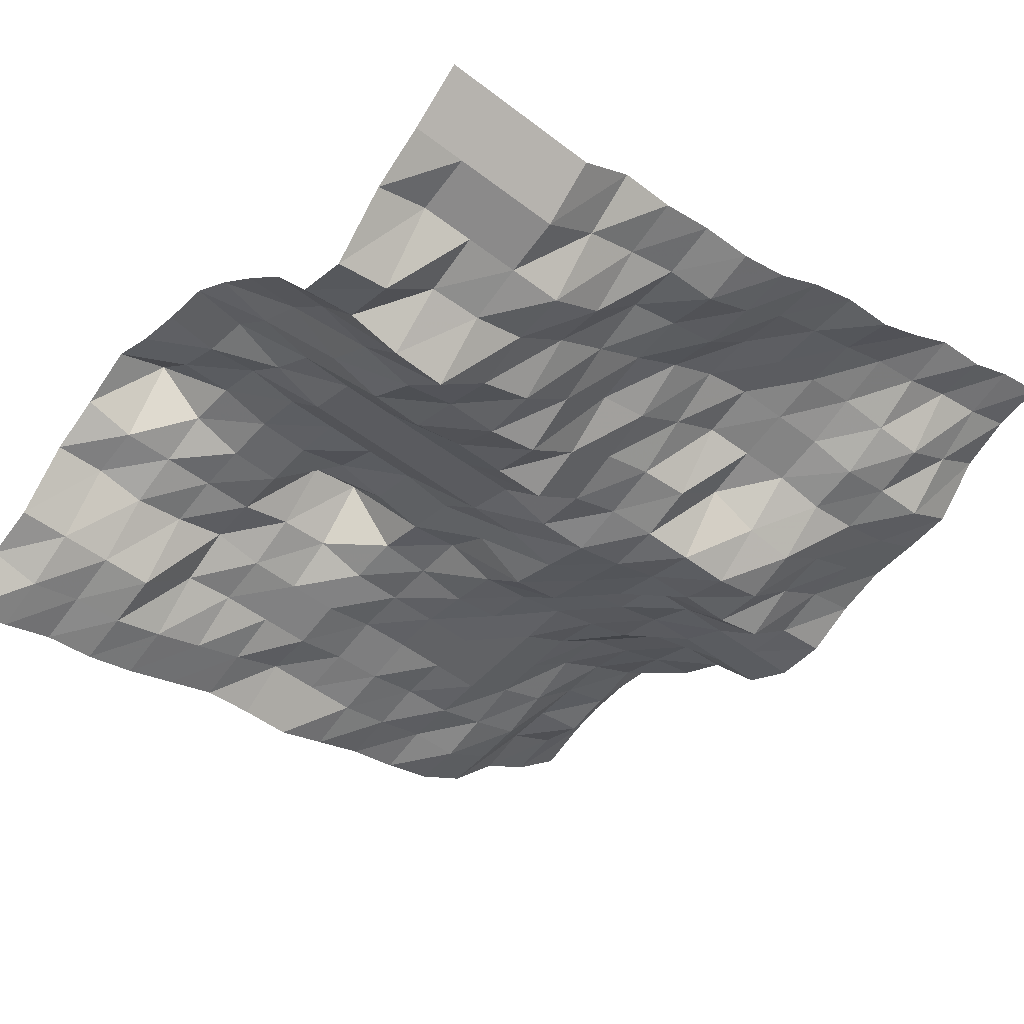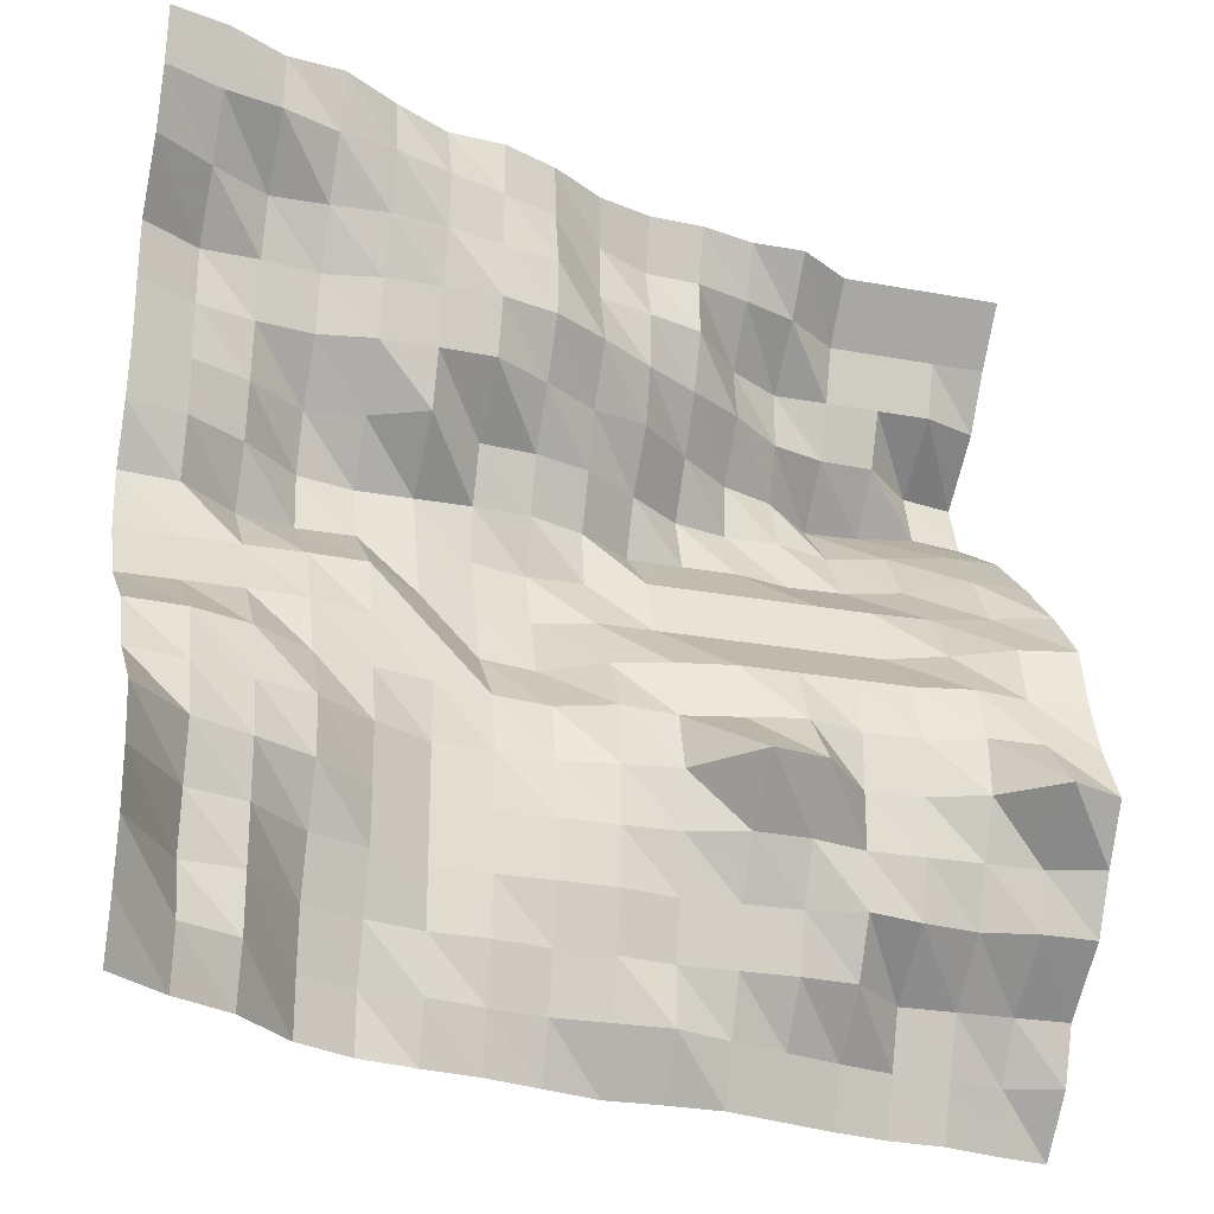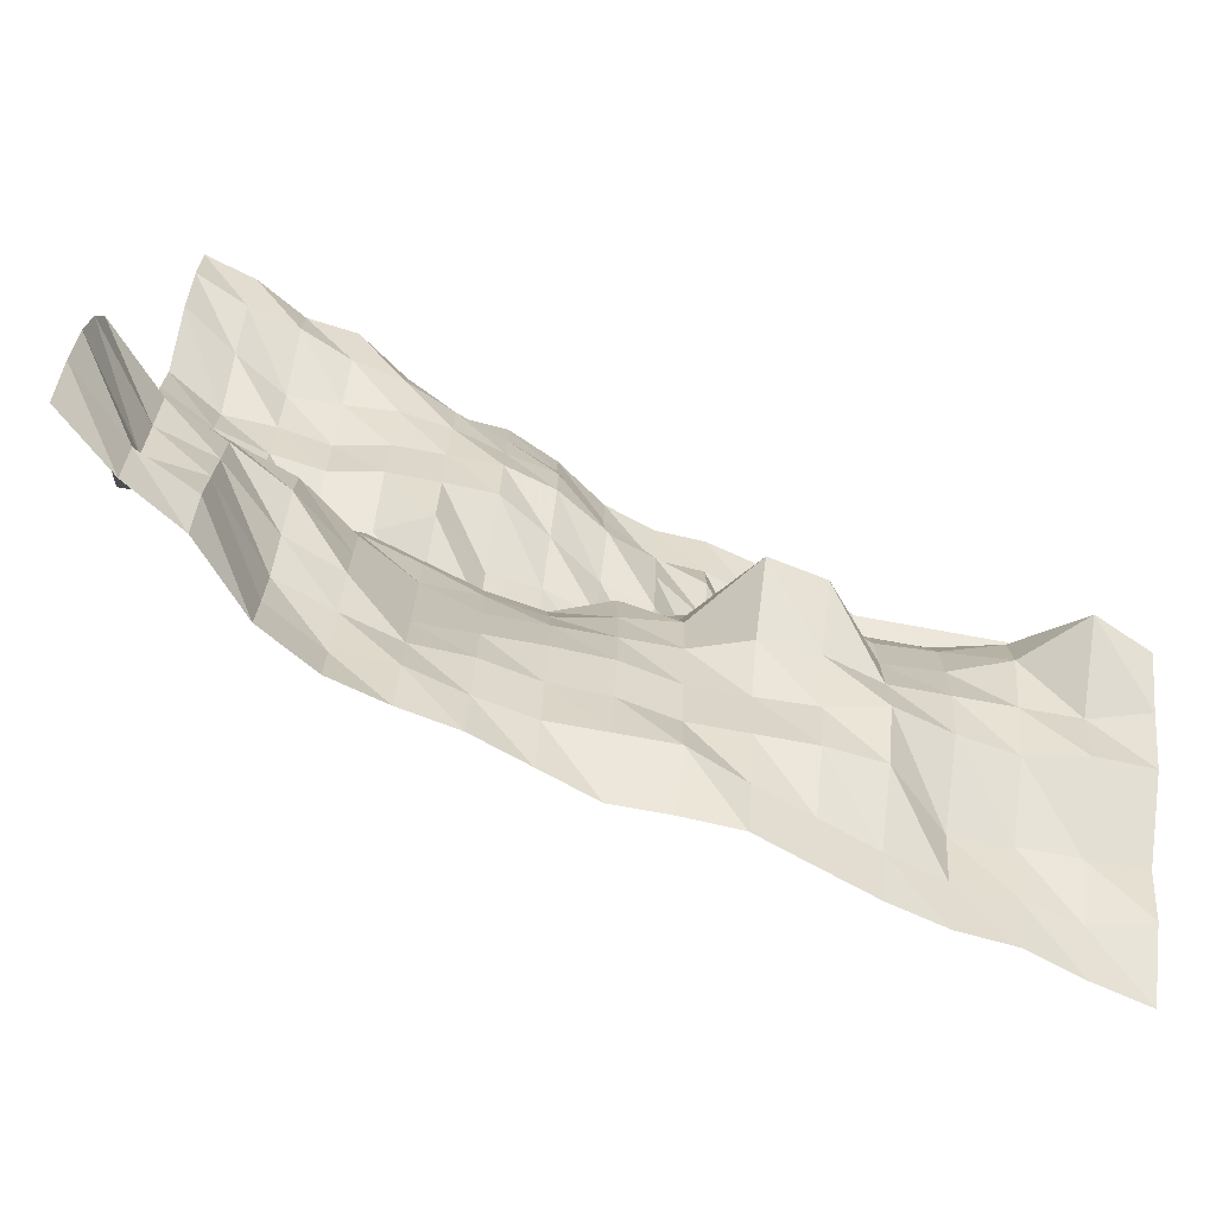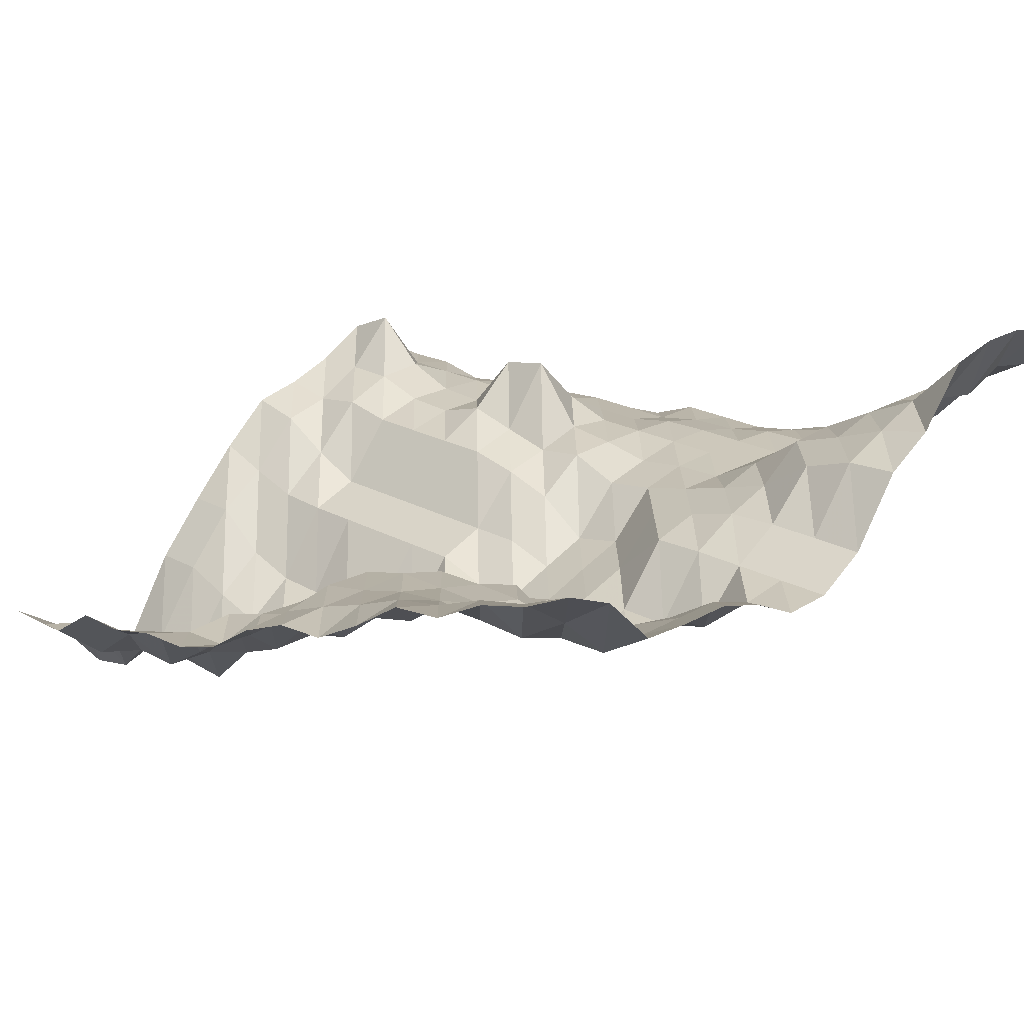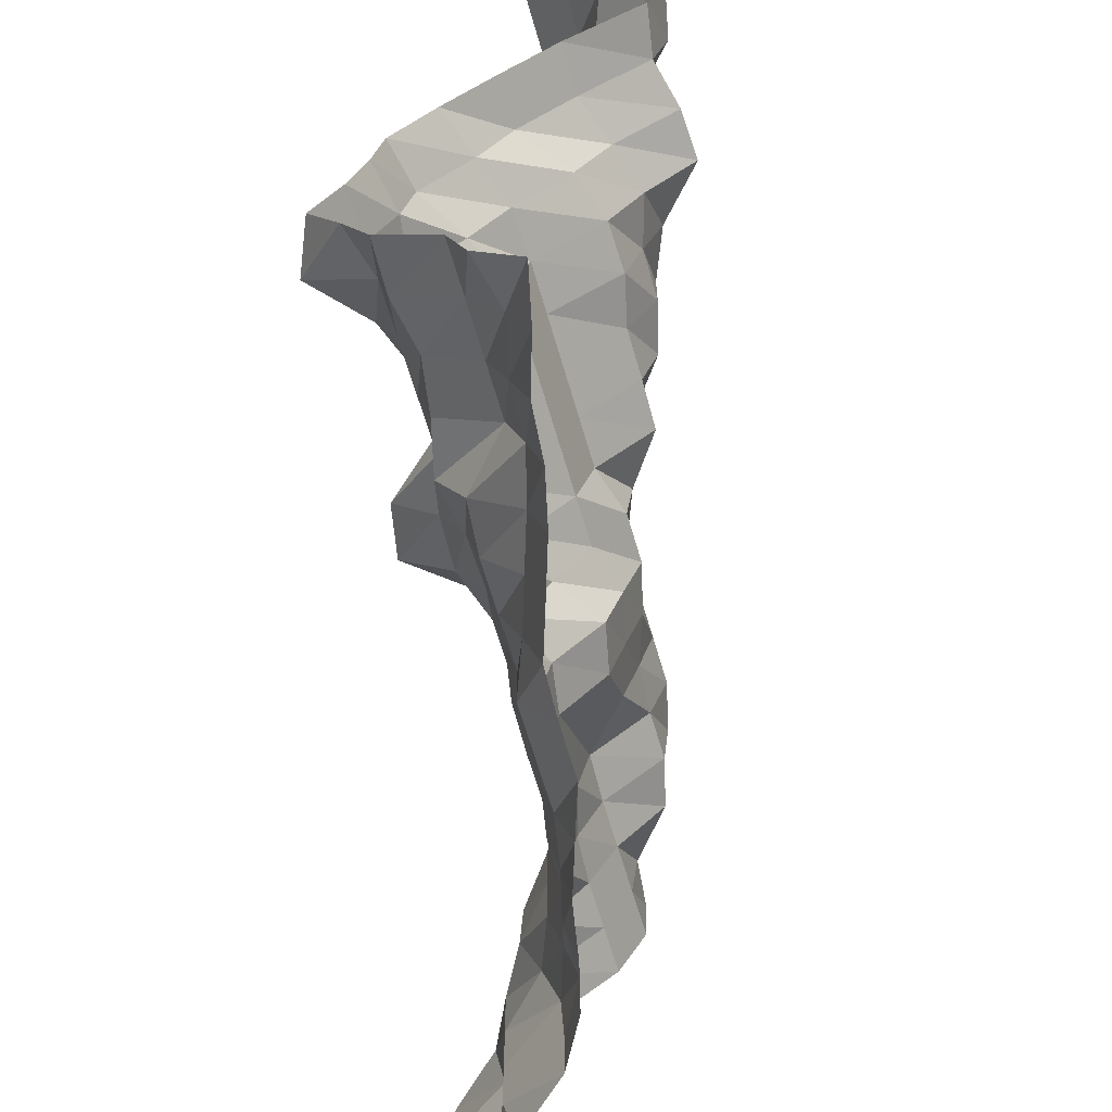
<metadata>
{"format":"obj","ext":"obj","renderer":"f3d","projection":"perspective","resolution":1024,"background":"white","views":[{"elev":-50.6,"azim":-40.0,"up":"+Y"},{"elev":-25.1,"azim":163.2,"up":"+Z"},{"elev":-73.3,"azim":169.6,"up":"+Z"},{"elev":21.8,"azim":43.9,"up":"+Y"},{"elev":-64.8,"azim":-73.8,"up":"+Z"}]}
</metadata>
<code>
v 1828 137.3 1125
v 1828 140.4 1134
v 1828 142.3 1143
v 1828 142.3 1151
v 1828 140.5 1160
v 1828 130.4 1169
v 1828 125.6 1178
v 1828 114 1187
v 1828 109.1 1195
v 1828 108.8 1204
v 1828 113.1 1213
v 1828 115.6 1222
v 1828 115.6 1230
v 1828 116.1 1239
v 1828 124.7 1248
v 1828 128.4 1257
v 1828 129.8 1266
v 1819 130 1125
v 1819 131.6 1134
v 1819 128.4 1143
v 1819 129.9 1151
v 1819 131.6 1160
v 1819 128.4 1169
v 1819 125 1178
v 1819 114 1187
v 1819 109.1 1195
v 1819 107.9 1204
v 1819 110.9 1213
v 1819 110.9 1222
v 1819 110.9 1230
v 1819 110.9 1239
v 1819 118.7 1248
v 1819 124.6 1257
v 1819 127.3 1266
v 1811 124.9 1125
v 1811 127.3 1134
v 1811 127.3 1143
v 1811 127.3 1151
v 1811 127.3 1160
v 1811 125 1169
v 1811 122 1178
v 1811 114 1187
v 1811 109.1 1195
v 1811 100.7 1204
v 1811 105.4 1213
v 1811 107 1222
v 1811 108.4 1230
v 1811 110.5 1239
v 1811 113.5 1248
v 1811 122.5 1257
v 1811 122.5 1266
v 1802 115.7 1125
v 1802 115.7 1134
v 1802 116.2 1143
v 1802 119.1 1151
v 1802 122.5 1160
v 1802 122 1169
v 1802 116.2 1178
v 1802 113.4 1187
v 1802 109.1 1195
v 1802 98.44 1204
v 1802 97.52 1213
v 1802 100.6 1222
v 1802 107.3 1230
v 1802 109.1 1239
v 1802 113.6 1248
v 1802 119 1257
v 1802 121.5 1266
v 1793 110.9 1125
v 1793 110.9 1134
v 1793 113.2 1143
v 1793 115.7 1151
v 1793 115.7 1160
v 1793 115.7 1169
v 1793 113.4 1178
v 1793 110.9 1187
v 1793 108.7 1195
v 1793 98.44 1204
v 1793 95.31 1213
v 1793 101.7 1222
v 1793 108.7 1230
v 1793 110.9 1239
v 1793 114.2 1248
v 1793 117.2 1257
v 1793 115.7 1266
v 1784 108.6 1125
v 1784 110.9 1134
v 1784 110.9 1143
v 1784 110.9 1151
v 1784 110.9 1160
v 1784 110.9 1169
v 1784 110.9 1178
v 1784 108.7 1187
v 1784 100.7 1195
v 1784 97.91 1204
v 1784 95.31 1213
v 1784 105.9 1222
v 1784 108.7 1230
v 1784 110.9 1239
v 1784 113 1248
v 1784 113.6 1257
v 1784 110.9 1266
v 1775 107 1125
v 1775 108.6 1134
v 1775 110.6 1143
v 1775 110.9 1151
v 1775 110.9 1160
v 1775 110.6 1169
v 1775 108.7 1178
v 1775 100.7 1187
v 1775 97.91 1195
v 1775 94.85 1204
v 1775 95.31 1213
v 1775 98.41 1222
v 1775 108.5 1230
v 1775 110.9 1239
v 1775 110.6 1248
v 1775 110.5 1257
v 1775 110.2 1266
v 1767 104.1 1125
v 1767 107 1134
v 1767 108.9 1143
v 1767 110.9 1151
v 1767 110.9 1160
v 1767 109.3 1169
v 1767 107.3 1178
v 1767 98.82 1187
v 1767 95.81 1195
v 1767 92.6 1204
v 1767 94.81 1213
v 1767 97.55 1222
v 1767 103.3 1230
v 1767 108.5 1239
v 1767 108.8 1248
v 1767 107 1257
v 1767 106.5 1266
v 1758 101.1 1125
v 1758 107 1134
v 1758 108.6 1143
v 1758 110.6 1151
v 1758 110.9 1160
v 1758 110.9 1169
v 1758 110.6 1178
v 1758 104.7 1187
v 1758 98.41 1195
v 1758 92.6 1204
v 1758 91.42 1213
v 1758 94.81 1222
v 1758 97.55 1230
v 1758 103.4 1239
v 1758 100.7 1248
v 1758 100.2 1257
v 1758 100.7 1266
v 1749 101.1 1125
v 1749 107 1134
v 1749 107 1143
v 1749 108.9 1151
v 1749 110.9 1160
v 1749 111.8 1169
v 1749 109.3 1178
v 1749 107.3 1187
v 1749 98.41 1195
v 1749 95.31 1204
v 1749 85.18 1213
v 1749 88.68 1222
v 1749 95.31 1230
v 1749 97.52 1239
v 1749 98.05 1248
v 1749 95.31 1257
v 1749 97.86 1266
v 1740 100.7 1125
v 1740 103.6 1134
v 1740 107 1143
v 1740 108.9 1151
v 1740 113.7 1160
v 1740 122.5 1169
v 1740 111.3 1178
v 1740 109 1187
v 1740 98.41 1195
v 1740 95.31 1204
v 1740 85 1213
v 1740 82.03 1222
v 1740 87.18 1230
v 1740 92.1 1239
v 1740 95.31 1248
v 1740 94.84 1257
v 1740 97.47 1266
v 1731 97.79 1125
v 1731 100.7 1134
v 1731 107 1143
v 1731 109.2 1151
v 1731 113.3 1160
v 1731 120.9 1169
v 1731 113.5 1178
v 1731 109 1187
v 1731 98.41 1195
v 1731 95.31 1204
v 1731 85 1213
v 1731 79.75 1222
v 1731 79.75 1230
v 1731 86.59 1239
v 1731 85.1 1248
v 1731 92.05 1257
v 1731 95.31 1266
v 1723 94.9 1125
v 1723 97.79 1134
v 1723 106.2 1143
v 1723 110.9 1151
v 1723 110.9 1160
v 1723 110.9 1169
v 1723 110.9 1178
v 1723 109 1187
v 1723 98.41 1195
v 1723 95.31 1204
v 1723 82.89 1213
v 1723 79.75 1222
v 1723 76.19 1230
v 1723 79.29 1239
v 1723 79.75 1248
v 1723 88.72 1257
v 1723 95.31 1266
v 1714 92.78 1125
v 1714 95.31 1134
v 1714 98.18 1143
v 1714 108.6 1151
v 1714 110.9 1160
v 1714 111.3 1169
v 1714 111.3 1178
v 1714 109 1187
v 1714 98.41 1195
v 1714 95.31 1204
v 1714 83.18 1213
v 1714 77.08 1222
v 1714 68.07 1230
v 1714 76.54 1239
v 1714 79.75 1248
v 1714 82.32 1257
v 1714 89.48 1266
v 1705 92.01 1125
v 1705 94.93 1134
v 1705 98.18 1143
v 1705 107.2 1151
v 1705 110.9 1160
v 1705 114.5 1169
v 1705 113.9 1178
v 1705 110.6 1187
v 1705 102.2 1195
v 1705 95.72 1204
v 1705 86.01 1213
v 1705 79.75 1222
v 1705 68.51 1230
v 1705 76.19 1239
v 1705 79.75 1248
v 1705 82.32 1257
v 1705 89.48 1266
v 1696 89.24 1125
v 1696 92.76 1134
v 1696 98.18 1143
v 1696 108.9 1151
v 1696 110.9 1160
v 1696 122.5 1169
v 1696 113.9 1178
v 1696 109.3 1187
v 1696 107.3 1195
v 1696 98.44 1204
v 1696 92.63 1213
v 1696 82.92 1222
v 1696 70.63 1230
v 1696 67.8 1239
v 1696 79.75 1248
v 1696 82.32 1257
v 1696 89.48 1266
v 1688 87.16 1125
v 1688 94.94 1134
v 1688 98.18 1143
v 1688 108.6 1151
v 1688 113.3 1160
v 1688 118.8 1169
v 1688 113.9 1178
v 1688 110.9 1187
v 1688 109.1 1195
v 1688 101.6 1204
v 1688 92.63 1213
v 1688 82.92 1222
v 1688 69.12 1230
v 1688 65.94 1239
v 1688 76.51 1248
v 1688 82.32 1257
v 1688 89.48 1266
f 1 18 2
f 18 19 2
f 2 19 3
f 19 20 3
f 3 20 4
f 20 21 4
f 4 21 5
f 21 22 5
f 5 22 6
f 22 23 6
f 6 23 7
f 23 24 7
f 7 24 8
f 24 25 8
f 8 25 9
f 25 26 9
f 9 26 10
f 26 27 10
f 10 27 11
f 27 28 11
f 11 28 12
f 28 29 12
f 12 29 13
f 29 30 13
f 13 30 14
f 30 31 14
f 14 31 15
f 31 32 15
f 15 32 16
f 32 33 16
f 16 33 17
f 33 34 17
f 18 35 19
f 35 36 19
f 19 36 20
f 36 37 20
f 20 37 21
f 37 38 21
f 21 38 22
f 38 39 22
f 22 39 23
f 39 40 23
f 23 40 24
f 40 41 24
f 24 41 25
f 41 42 25
f 25 42 26
f 42 43 26
f 26 43 27
f 43 44 27
f 27 44 28
f 44 45 28
f 28 45 29
f 45 46 29
f 29 46 30
f 46 47 30
f 30 47 31
f 47 48 31
f 31 48 32
f 48 49 32
f 32 49 33
f 49 50 33
f 33 50 34
f 50 51 34
f 35 52 36
f 52 53 36
f 36 53 37
f 53 54 37
f 37 54 38
f 54 55 38
f 38 55 39
f 55 56 39
f 39 56 40
f 56 57 40
f 40 57 41
f 57 58 41
f 41 58 42
f 58 59 42
f 42 59 43
f 59 60 43
f 43 60 44
f 60 61 44
f 44 61 45
f 61 62 45
f 45 62 46
f 62 63 46
f 46 63 47
f 63 64 47
f 47 64 48
f 64 65 48
f 48 65 49
f 65 66 49
f 49 66 50
f 66 67 50
f 50 67 51
f 67 68 51
f 52 69 53
f 69 70 53
f 53 70 54
f 70 71 54
f 54 71 55
f 71 72 55
f 55 72 56
f 72 73 56
f 56 73 57
f 73 74 57
f 57 74 58
f 74 75 58
f 58 75 59
f 75 76 59
f 59 76 60
f 76 77 60
f 60 77 61
f 77 78 61
f 61 78 62
f 78 79 62
f 62 79 63
f 79 80 63
f 63 80 64
f 80 81 64
f 64 81 65
f 81 82 65
f 65 82 66
f 82 83 66
f 66 83 67
f 83 84 67
f 67 84 68
f 84 85 68
f 69 86 70
f 86 87 70
f 70 87 71
f 87 88 71
f 71 88 72
f 88 89 72
f 72 89 73
f 89 90 73
f 73 90 74
f 90 91 74
f 74 91 75
f 91 92 75
f 75 92 76
f 92 93 76
f 76 93 77
f 93 94 77
f 77 94 78
f 94 95 78
f 78 95 79
f 95 96 79
f 79 96 80
f 96 97 80
f 80 97 81
f 97 98 81
f 81 98 82
f 98 99 82
f 82 99 83
f 99 100 83
f 83 100 84
f 100 101 84
f 84 101 85
f 101 102 85
f 86 103 87
f 103 104 87
f 87 104 88
f 104 105 88
f 88 105 89
f 105 106 89
f 89 106 90
f 106 107 90
f 90 107 91
f 107 108 91
f 91 108 92
f 108 109 92
f 92 109 93
f 109 110 93
f 93 110 94
f 110 111 94
f 94 111 95
f 111 112 95
f 95 112 96
f 112 113 96
f 96 113 97
f 113 114 97
f 97 114 98
f 114 115 98
f 98 115 99
f 115 116 99
f 99 116 100
f 116 117 100
f 100 117 101
f 117 118 101
f 101 118 102
f 118 119 102
f 103 120 104
f 120 121 104
f 104 121 105
f 121 122 105
f 105 122 106
f 122 123 106
f 106 123 107
f 123 124 107
f 107 124 108
f 124 125 108
f 108 125 109
f 125 126 109
f 109 126 110
f 126 127 110
f 110 127 111
f 127 128 111
f 111 128 112
f 128 129 112
f 112 129 113
f 129 130 113
f 113 130 114
f 130 131 114
f 114 131 115
f 131 132 115
f 115 132 116
f 132 133 116
f 116 133 117
f 133 134 117
f 117 134 118
f 134 135 118
f 118 135 119
f 135 136 119
f 120 137 121
f 137 138 121
f 121 138 122
f 138 139 122
f 122 139 123
f 139 140 123
f 123 140 124
f 140 141 124
f 124 141 125
f 141 142 125
f 125 142 126
f 142 143 126
f 126 143 127
f 143 144 127
f 127 144 128
f 144 145 128
f 128 145 129
f 145 146 129
f 129 146 130
f 146 147 130
f 130 147 131
f 147 148 131
f 131 148 132
f 148 149 132
f 132 149 133
f 149 150 133
f 133 150 134
f 150 151 134
f 134 151 135
f 151 152 135
f 135 152 136
f 152 153 136
f 137 154 138
f 154 155 138
f 138 155 139
f 155 156 139
f 139 156 140
f 156 157 140
f 140 157 141
f 157 158 141
f 141 158 142
f 158 159 142
f 142 159 143
f 159 160 143
f 143 160 144
f 160 161 144
f 144 161 145
f 161 162 145
f 145 162 146
f 162 163 146
f 146 163 147
f 163 164 147
f 147 164 148
f 164 165 148
f 148 165 149
f 165 166 149
f 149 166 150
f 166 167 150
f 150 167 151
f 167 168 151
f 151 168 152
f 168 169 152
f 152 169 153
f 169 170 153
f 154 171 155
f 171 172 155
f 155 172 156
f 172 173 156
f 156 173 157
f 173 174 157
f 157 174 158
f 174 175 158
f 158 175 159
f 175 176 159
f 159 176 160
f 176 177 160
f 160 177 161
f 177 178 161
f 161 178 162
f 178 179 162
f 162 179 163
f 179 180 163
f 163 180 164
f 180 181 164
f 164 181 165
f 181 182 165
f 165 182 166
f 182 183 166
f 166 183 167
f 183 184 167
f 167 184 168
f 184 185 168
f 168 185 169
f 185 186 169
f 169 186 170
f 186 187 170
f 171 188 172
f 188 189 172
f 172 189 173
f 189 190 173
f 173 190 174
f 190 191 174
f 174 191 175
f 191 192 175
f 175 192 176
f 192 193 176
f 176 193 177
f 193 194 177
f 177 194 178
f 194 195 178
f 178 195 179
f 195 196 179
f 179 196 180
f 196 197 180
f 180 197 181
f 197 198 181
f 181 198 182
f 198 199 182
f 182 199 183
f 199 200 183
f 183 200 184
f 200 201 184
f 184 201 185
f 201 202 185
f 185 202 186
f 202 203 186
f 186 203 187
f 203 204 187
f 188 205 189
f 205 206 189
f 189 206 190
f 206 207 190
f 190 207 191
f 207 208 191
f 191 208 192
f 208 209 192
f 192 209 193
f 209 210 193
f 193 210 194
f 210 211 194
f 194 211 195
f 211 212 195
f 195 212 196
f 212 213 196
f 196 213 197
f 213 214 197
f 197 214 198
f 214 215 198
f 198 215 199
f 215 216 199
f 199 216 200
f 216 217 200
f 200 217 201
f 217 218 201
f 201 218 202
f 218 219 202
f 202 219 203
f 219 220 203
f 203 220 204
f 220 221 204
f 205 222 206
f 222 223 206
f 206 223 207
f 223 224 207
f 207 224 208
f 224 225 208
f 208 225 209
f 225 226 209
f 209 226 210
f 226 227 210
f 210 227 211
f 227 228 211
f 211 228 212
f 228 229 212
f 212 229 213
f 229 230 213
f 213 230 214
f 230 231 214
f 214 231 215
f 231 232 215
f 215 232 216
f 232 233 216
f 216 233 217
f 233 234 217
f 217 234 218
f 234 235 218
f 218 235 219
f 235 236 219
f 219 236 220
f 236 237 220
f 220 237 221
f 237 238 221
f 222 239 223
f 239 240 223
f 223 240 224
f 240 241 224
f 224 241 225
f 241 242 225
f 225 242 226
f 242 243 226
f 226 243 227
f 243 244 227
f 227 244 228
f 244 245 228
f 228 245 229
f 245 246 229
f 229 246 230
f 246 247 230
f 230 247 231
f 247 248 231
f 231 248 232
f 248 249 232
f 232 249 233
f 249 250 233
f 233 250 234
f 250 251 234
f 234 251 235
f 251 252 235
f 235 252 236
f 252 253 236
f 236 253 237
f 253 254 237
f 237 254 238
f 254 255 238
f 239 256 240
f 256 257 240
f 240 257 241
f 257 258 241
f 241 258 242
f 258 259 242
f 242 259 243
f 259 260 243
f 243 260 244
f 260 261 244
f 244 261 245
f 261 262 245
f 245 262 246
f 262 263 246
f 246 263 247
f 263 264 247
f 247 264 248
f 264 265 248
f 248 265 249
f 265 266 249
f 249 266 250
f 266 267 250
f 250 267 251
f 267 268 251
f 251 268 252
f 268 269 252
f 252 269 253
f 269 270 253
f 253 270 254
f 270 271 254
f 254 271 255
f 271 272 255
f 256 273 257
f 273 274 257
f 257 274 258
f 274 275 258
f 258 275 259
f 275 276 259
f 259 276 260
f 276 277 260
f 260 277 261
f 277 278 261
f 261 278 262
f 278 279 262
f 262 279 263
f 279 280 263
f 263 280 264
f 280 281 264
f 264 281 265
f 281 282 265
f 265 282 266
f 282 283 266
f 266 283 267
f 283 284 267
f 267 284 268
f 284 285 268
f 268 285 269
f 285 286 269
f 269 286 270
f 286 287 270
f 270 287 271
f 287 288 271
f 271 288 272
f 288 289 272

</code>
